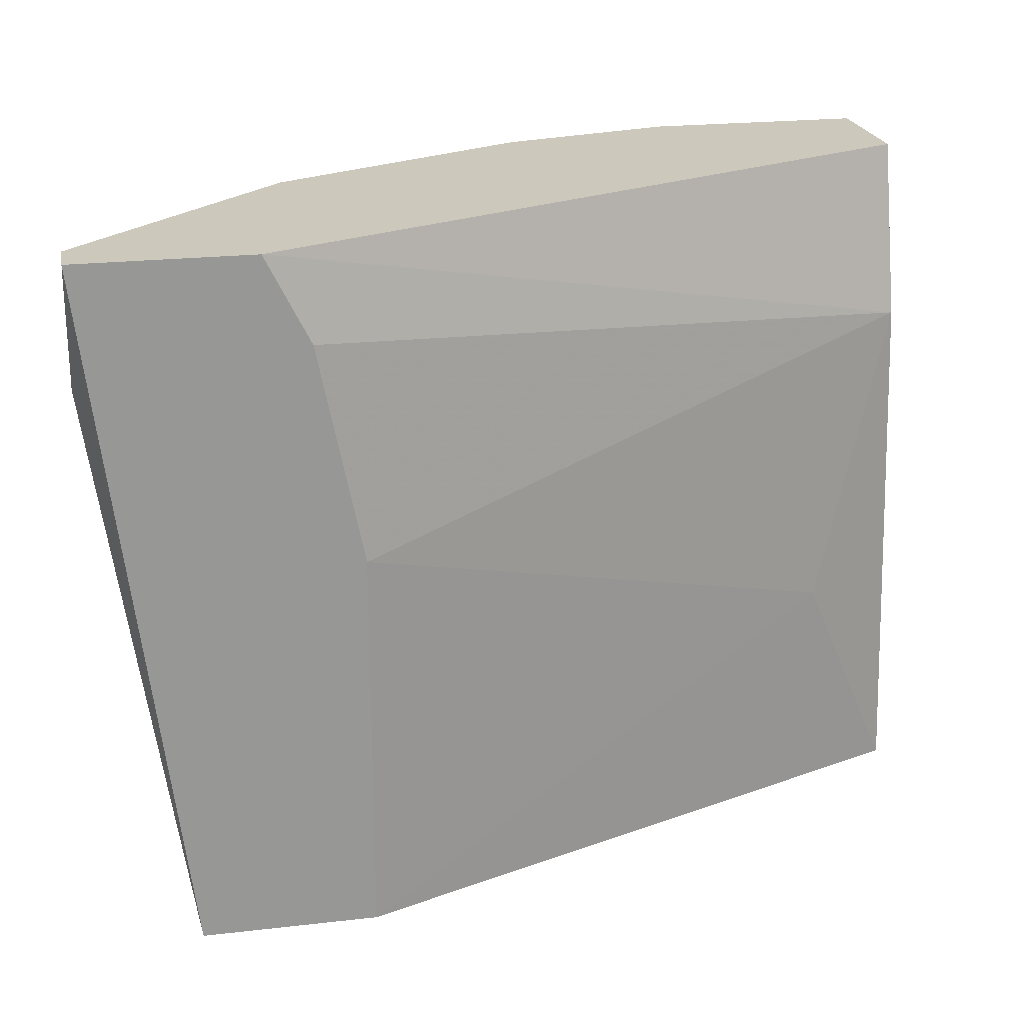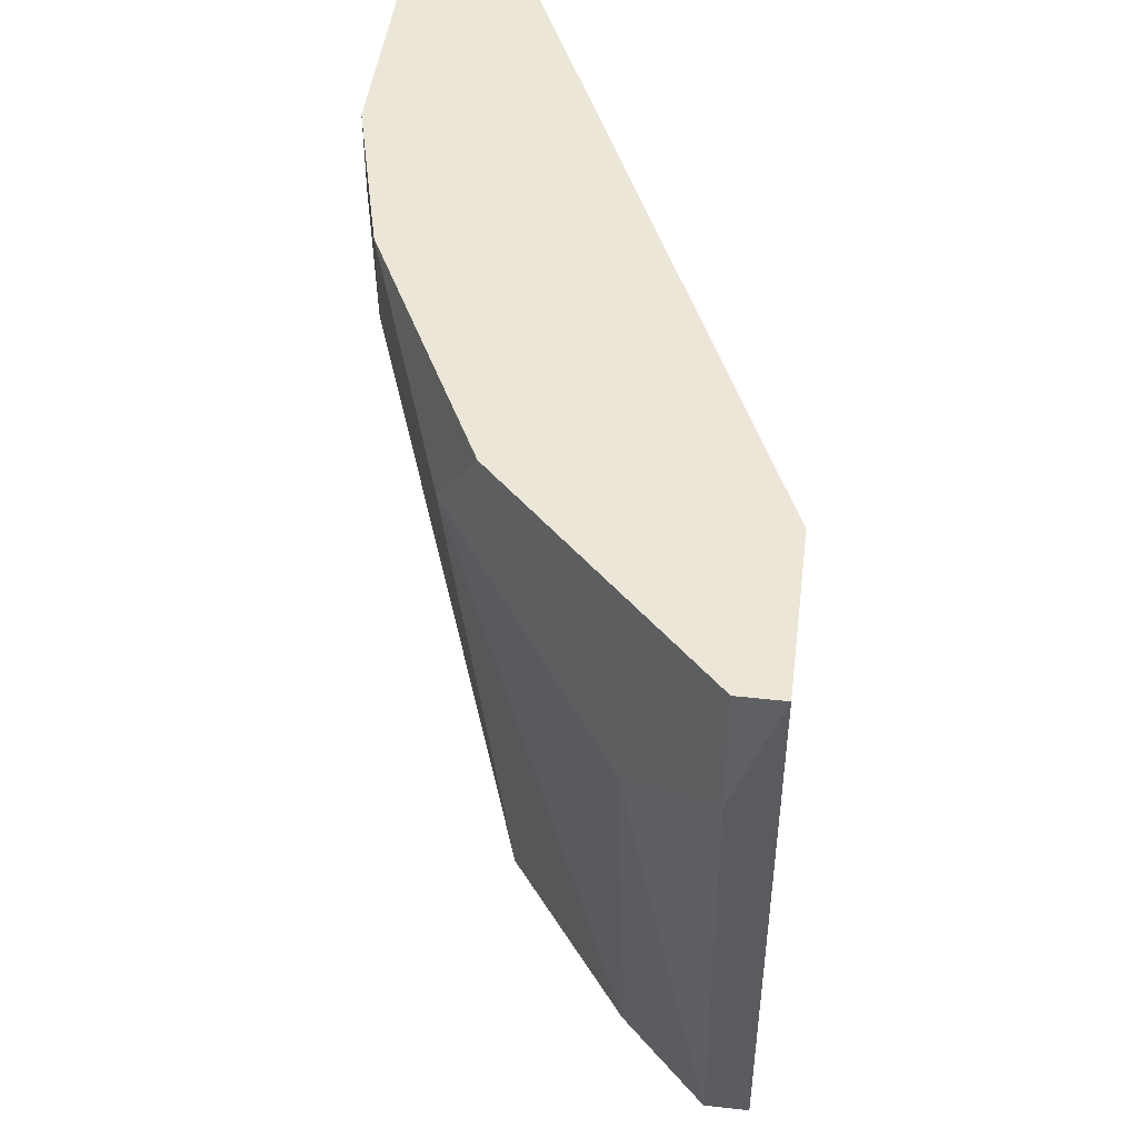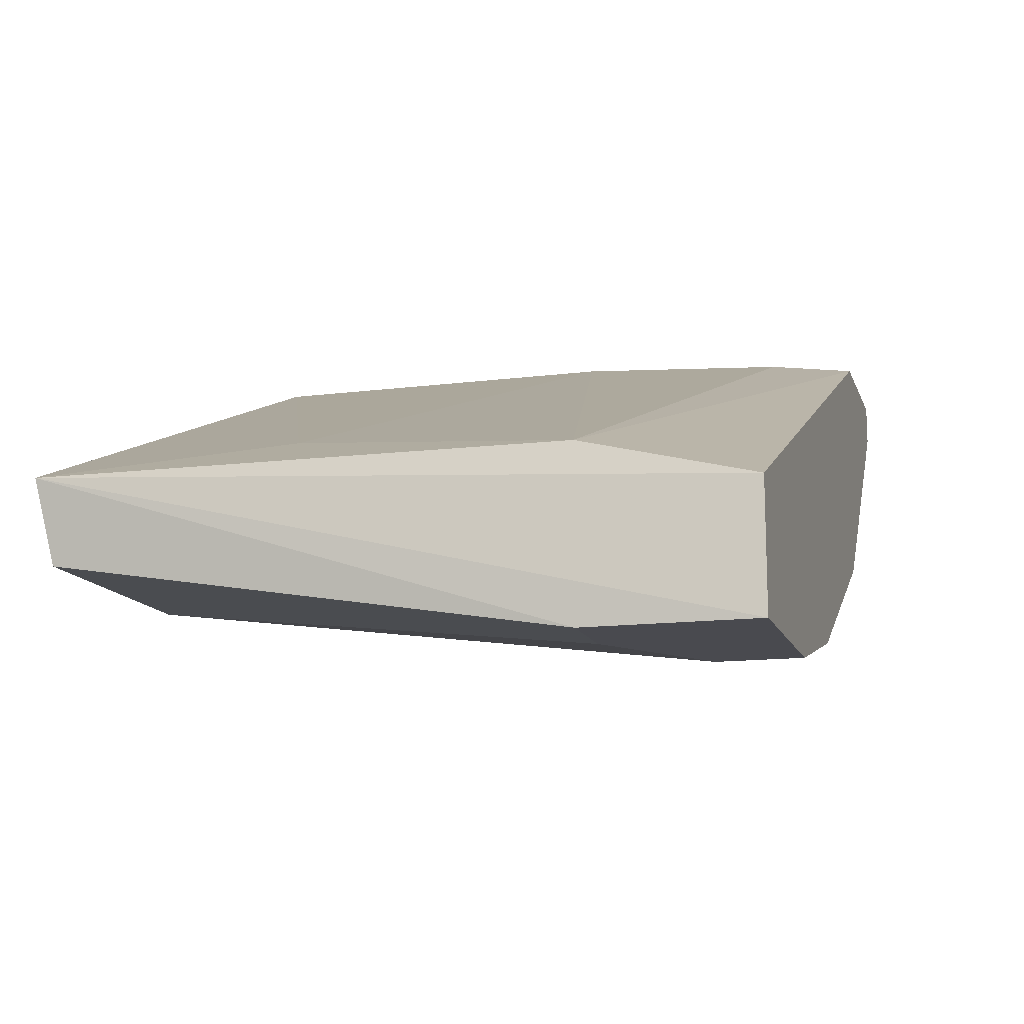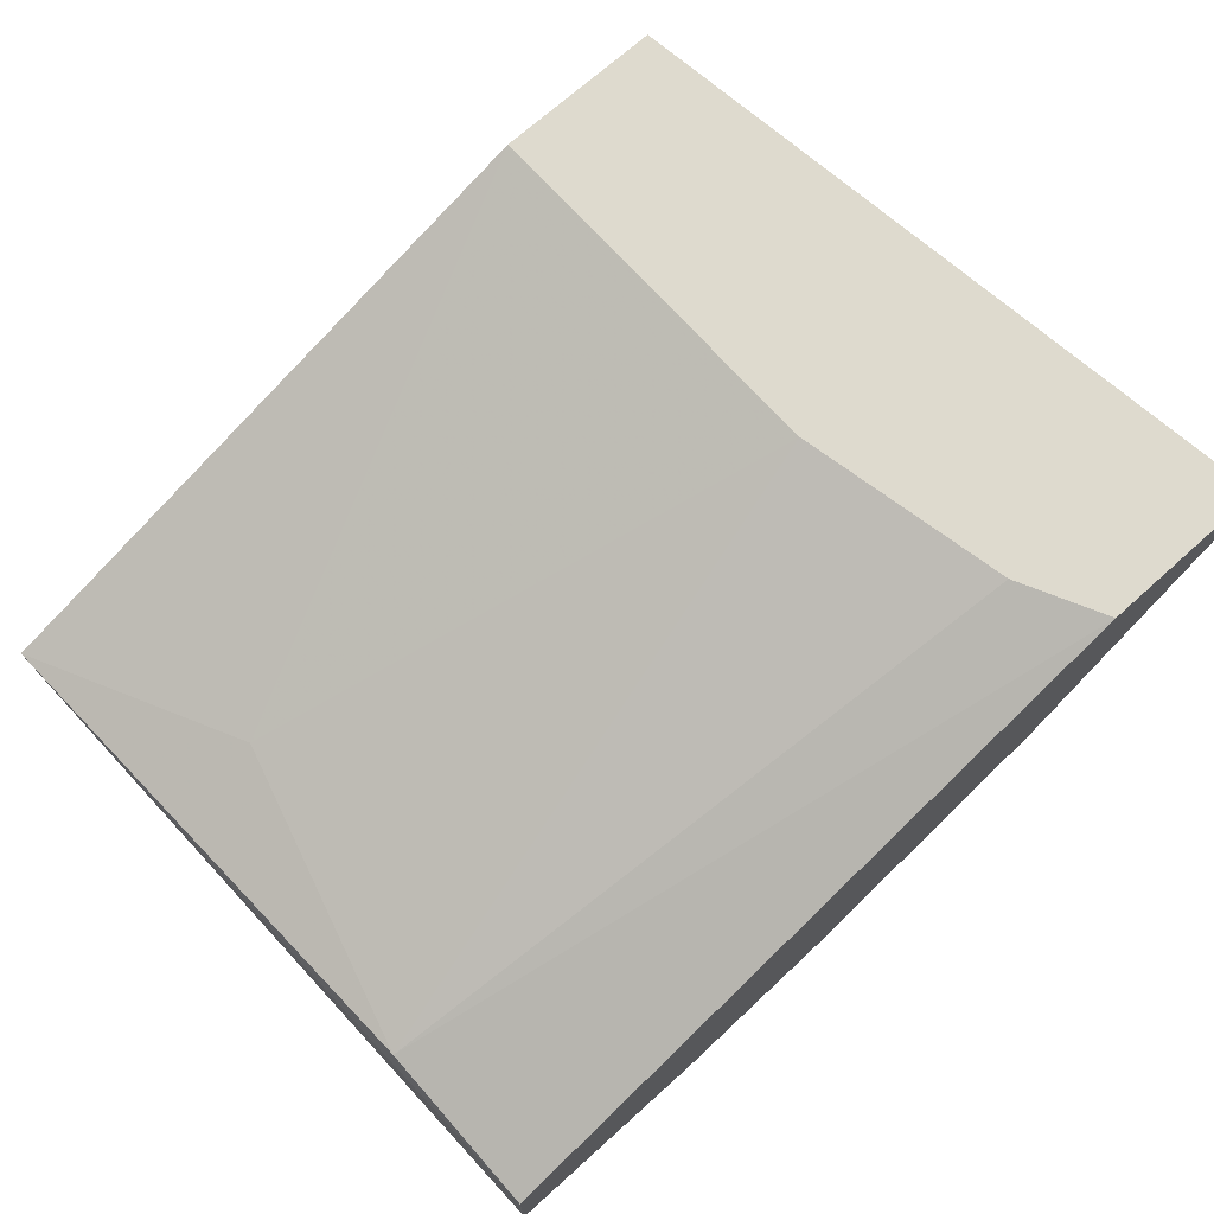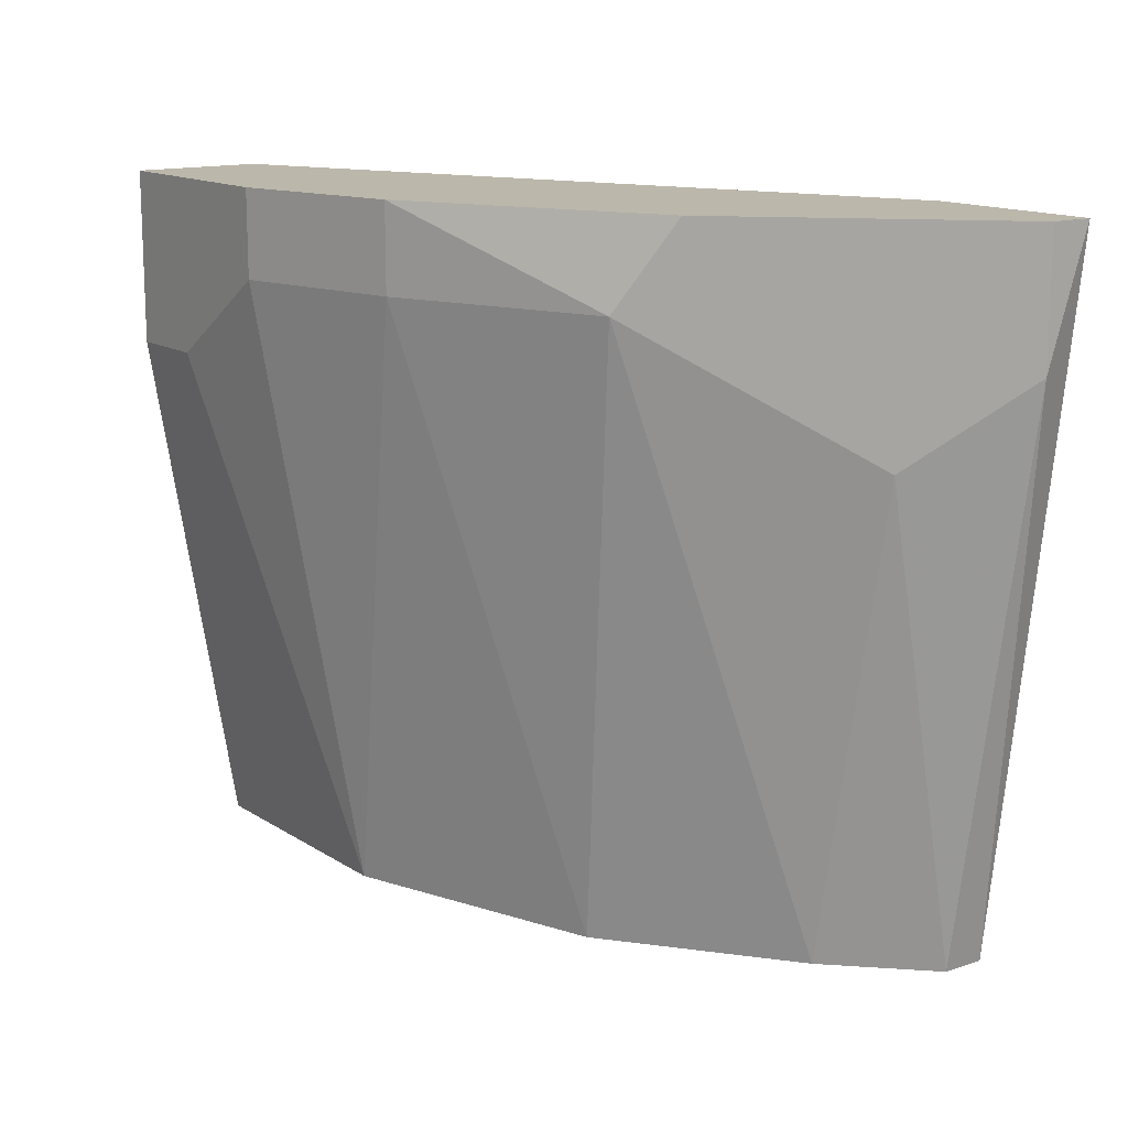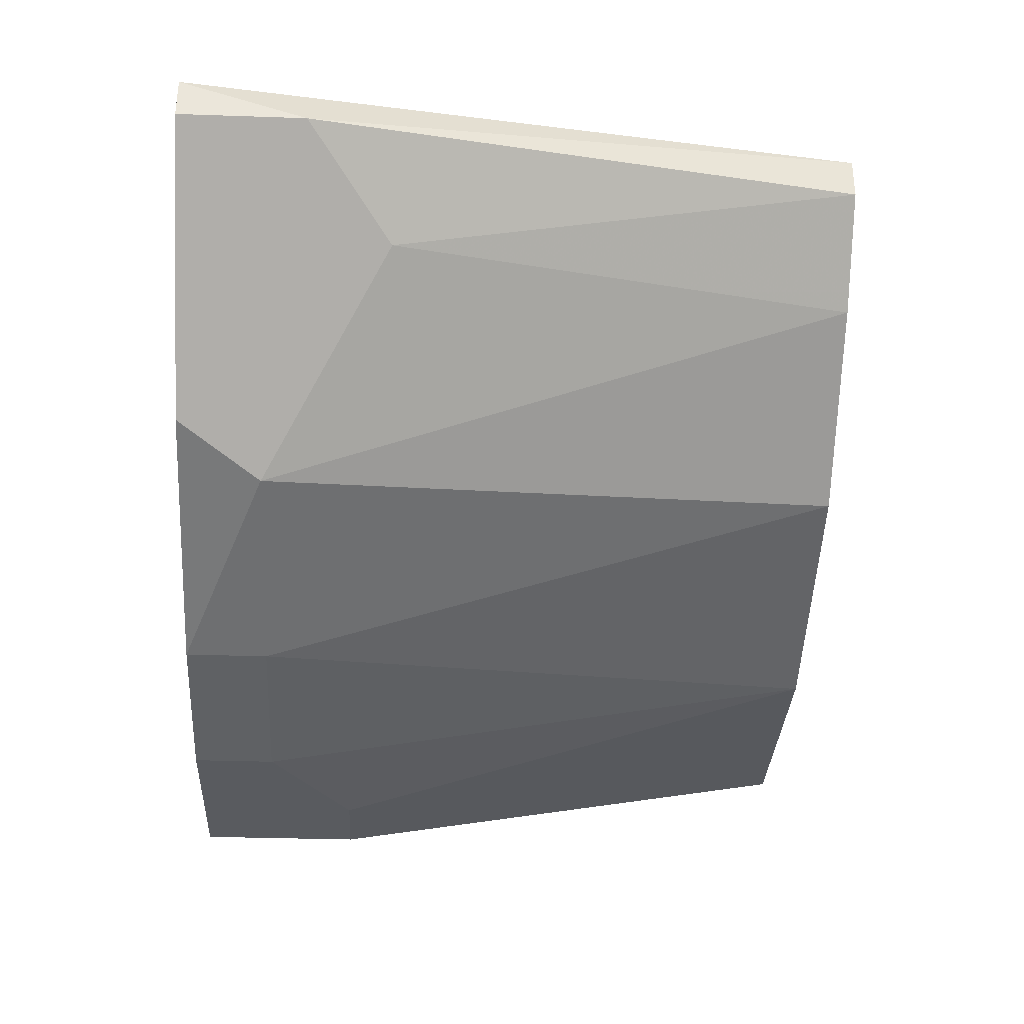
<metadata>
{"format":"obj","ext":"obj","renderer":"f3d","projection":"perspective","resolution":1024,"background":"white","views":[{"elev":22.2,"azim":-11.3,"up":"+Y"},{"elev":46.5,"azim":-82.7,"up":"+Y"},{"elev":-13.6,"azim":106.1,"up":"+Z"},{"elev":71.2,"azim":138.1,"up":"+Z"},{"elev":14.2,"azim":-126.4,"up":"+Y"},{"elev":-32.6,"azim":-92.7,"up":"+Z"}]}
</metadata>
<code>
v -0.2711 -0.000621 -0.2034
v -0.08253 0.188 -0.2506
v -0.08253 0.1408 -0.2388
v -0.3184 0.188 -0.168
v -0.1887 0.188 -0.2741
v -0.07765 -0.004526 -0.2393
v -0.2476 -0.000621 -0.168
v -0.1533 -0.000621 -0.2623
v -0.08253 0.1408 -0.2859
v -0.2594 0.1644 -0.168
v -0.2476 0.1644 -0.2506
v -0.2948 -0.000621 -0.1798
v -0.224 -0.000621 -0.2388
v -0.08253 -0.000621 -0.2623
v -0.1415 0.188 -0.2859
v -0.3184 0.1526 -0.1798
v -0.2948 -0.000621 -0.168
v -0.2476 0.1055 -0.168
v -0.08253 0.188 -0.2859
v -0.2711 0.188 -0.168
v -0.1887 0.1644 -0.2741
v -0.2594 0.188 -0.2388
v -0.2948 0.129 -0.2034
v -0.1415 0.1644 -0.2859
v -0.1061 0.05834 -0.227
v -0.3184 0.188 -0.1798
v -0.1061 0.1408 -0.2859
f 24 9 27
f 4 2 5
f 2 3 6
f 4 7 10
f 1 6 12
f 6 1 13
f 8 6 13
f 1 11 13
f 6 8 14
f 9 6 14
f 8 9 14
f 5 2 15
f 16 12 17
f 6 7 17
f 7 4 17
f 12 6 17
f 4 16 17
f 3 10 18
f 10 7 18
f 2 6 19
f 6 9 19
f 15 2 19
f 9 15 19
f 3 2 20
f 2 4 20
f 10 3 20
f 4 10 20
f 11 5 21
f 8 13 21
f 13 11 21
f 5 15 21
f 4 5 22
f 5 11 22
f 11 1 23
f 1 12 23
f 12 16 23
f 15 9 24
f 8 21 24
f 21 15 24
f 6 3 25
f 7 6 25
f 3 18 25
f 18 7 25
f 16 4 26
f 4 22 26
f 22 11 26
f 23 16 26
f 11 23 26
f 9 8 27
f 8 24 27

</code>
